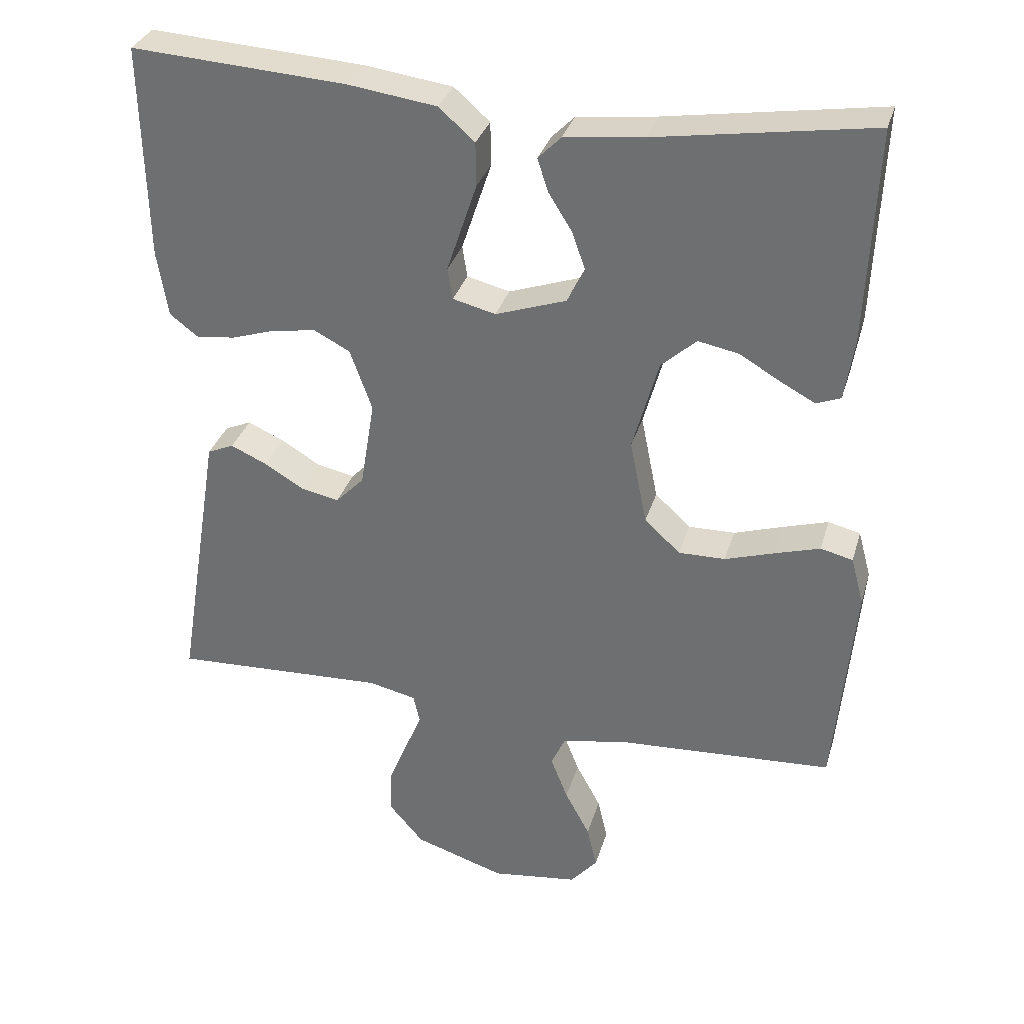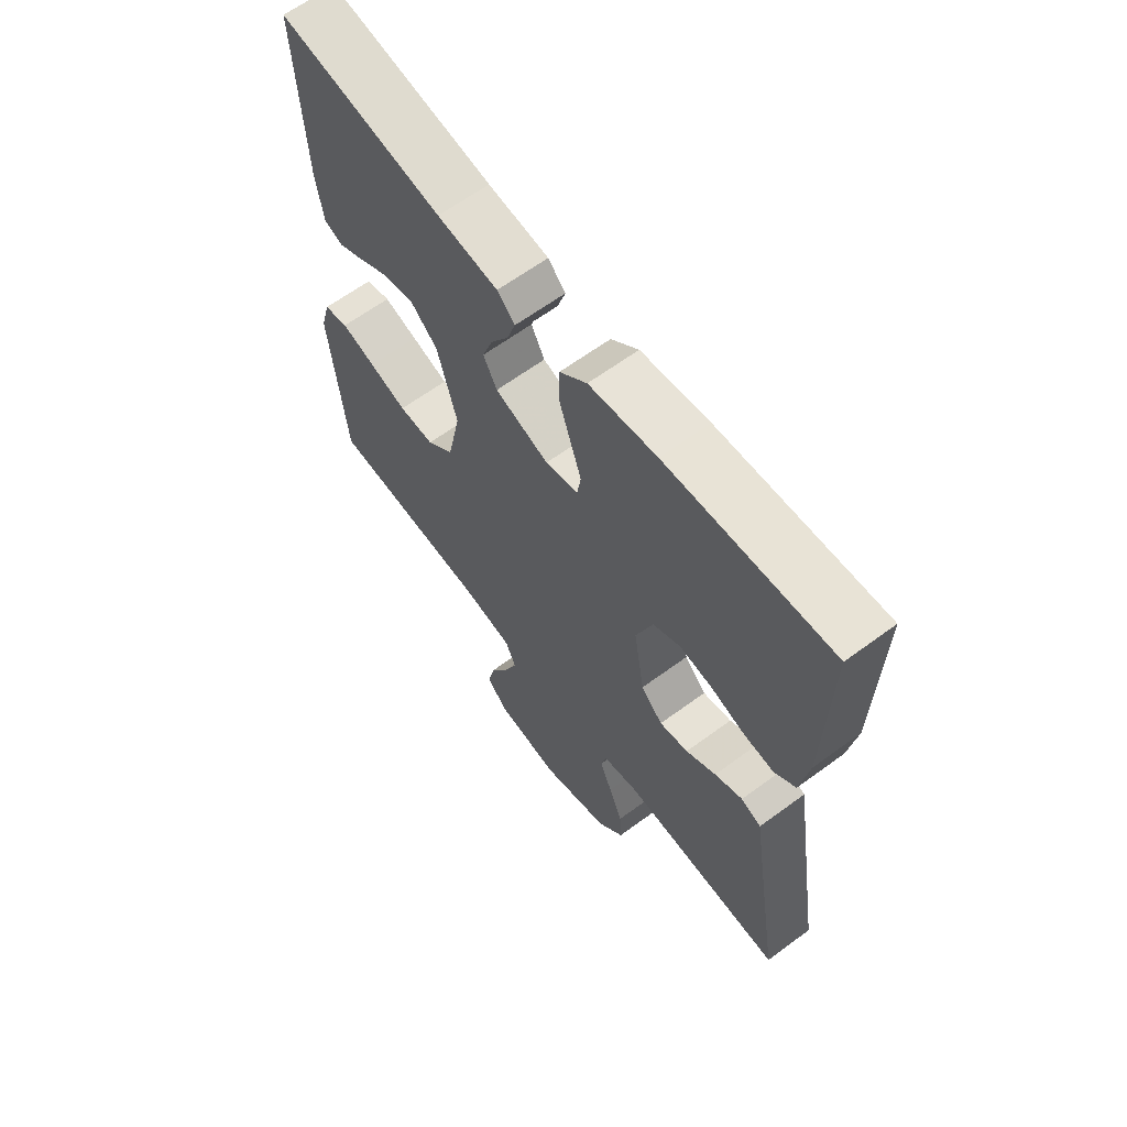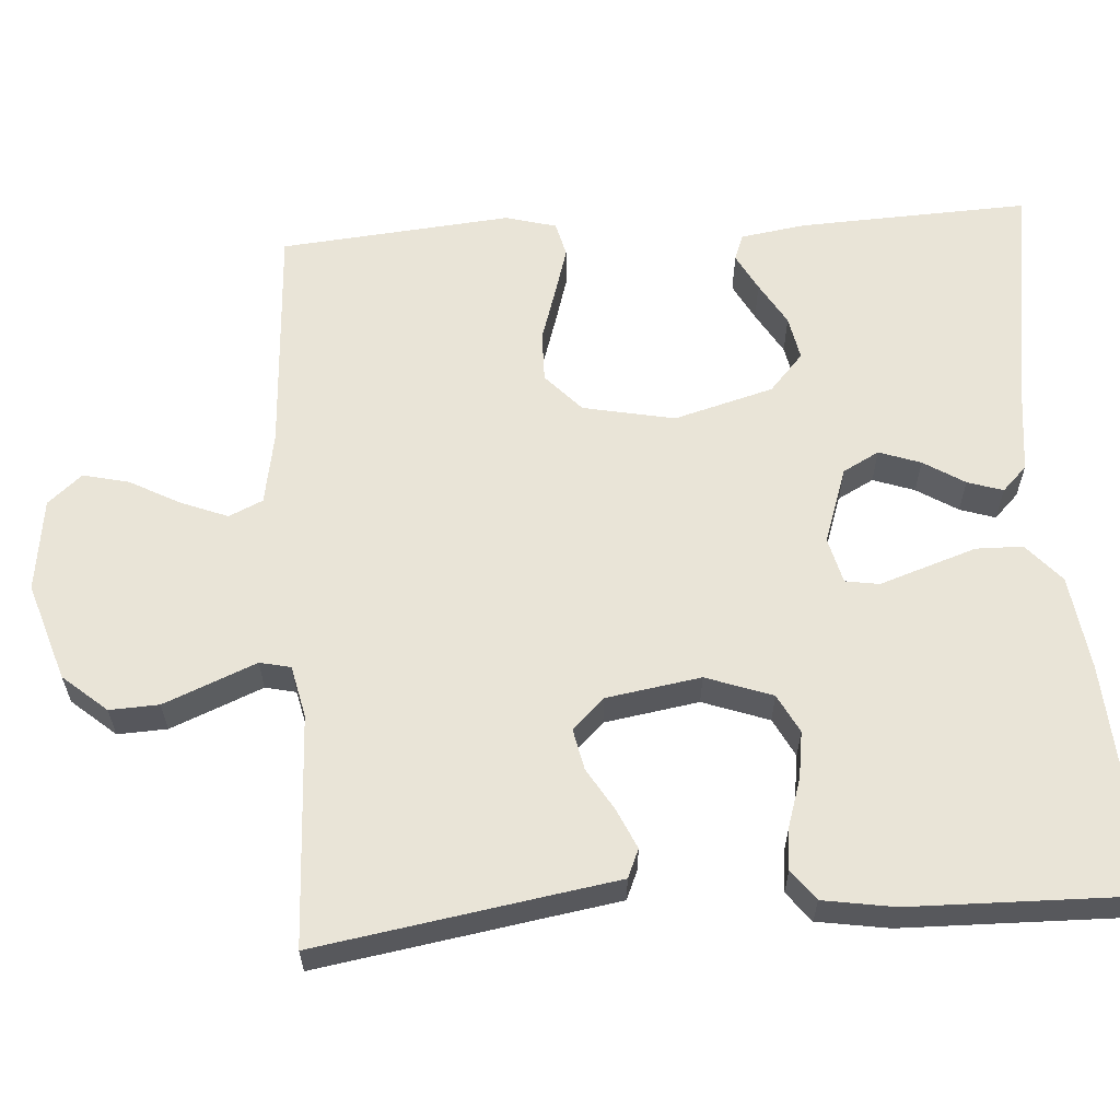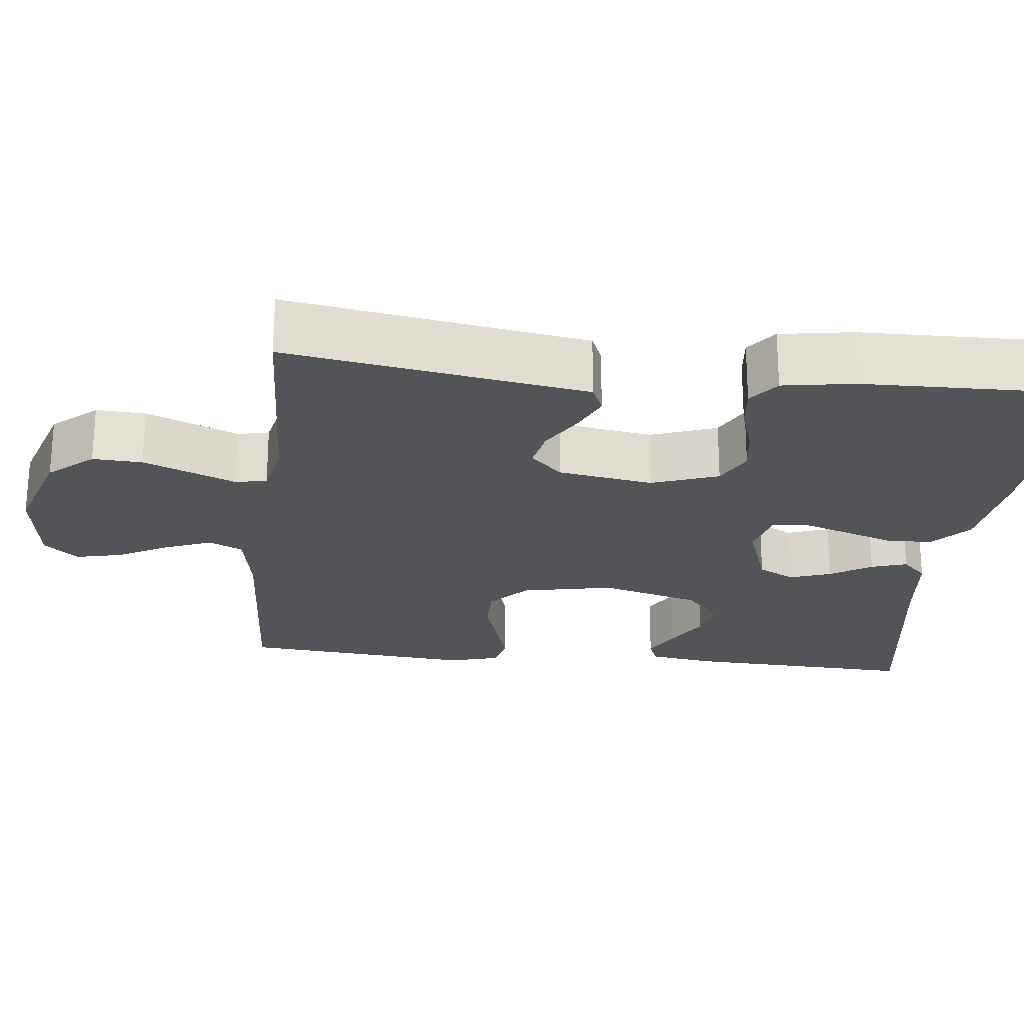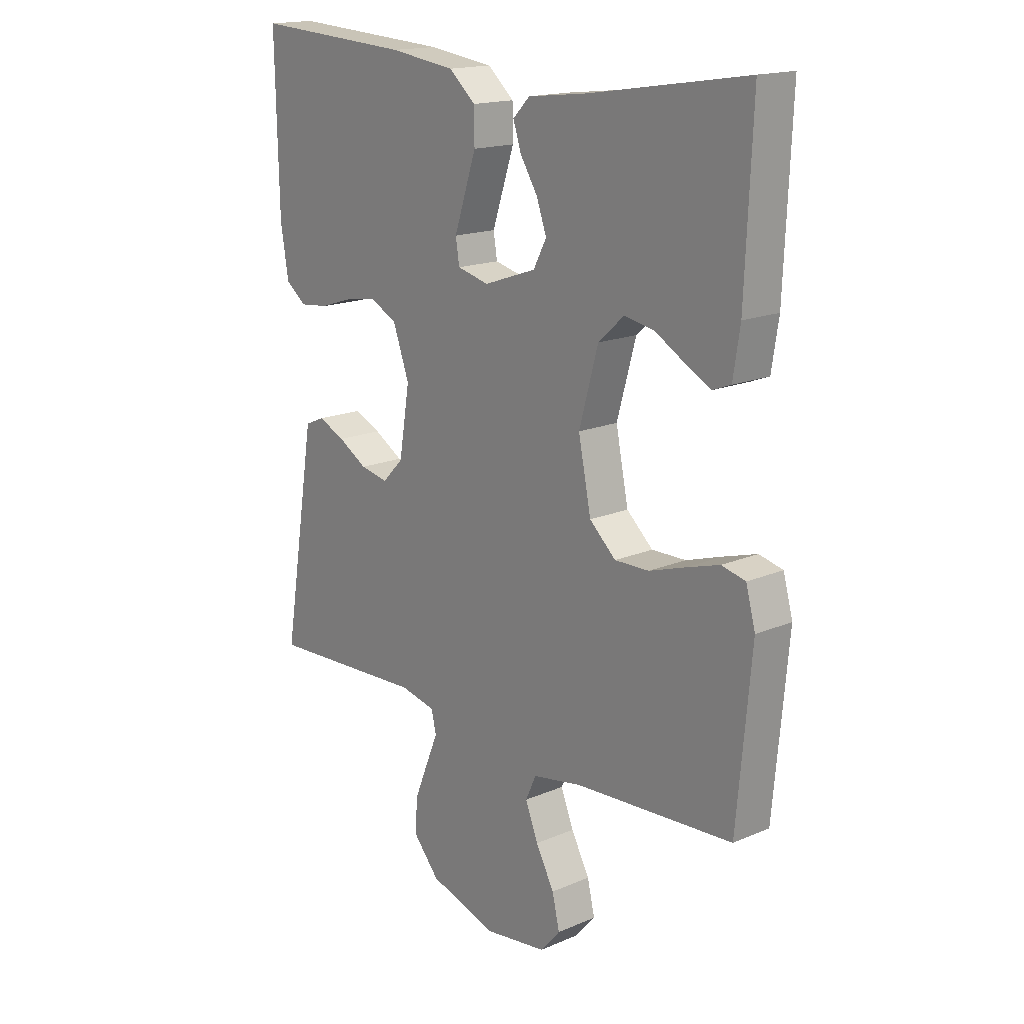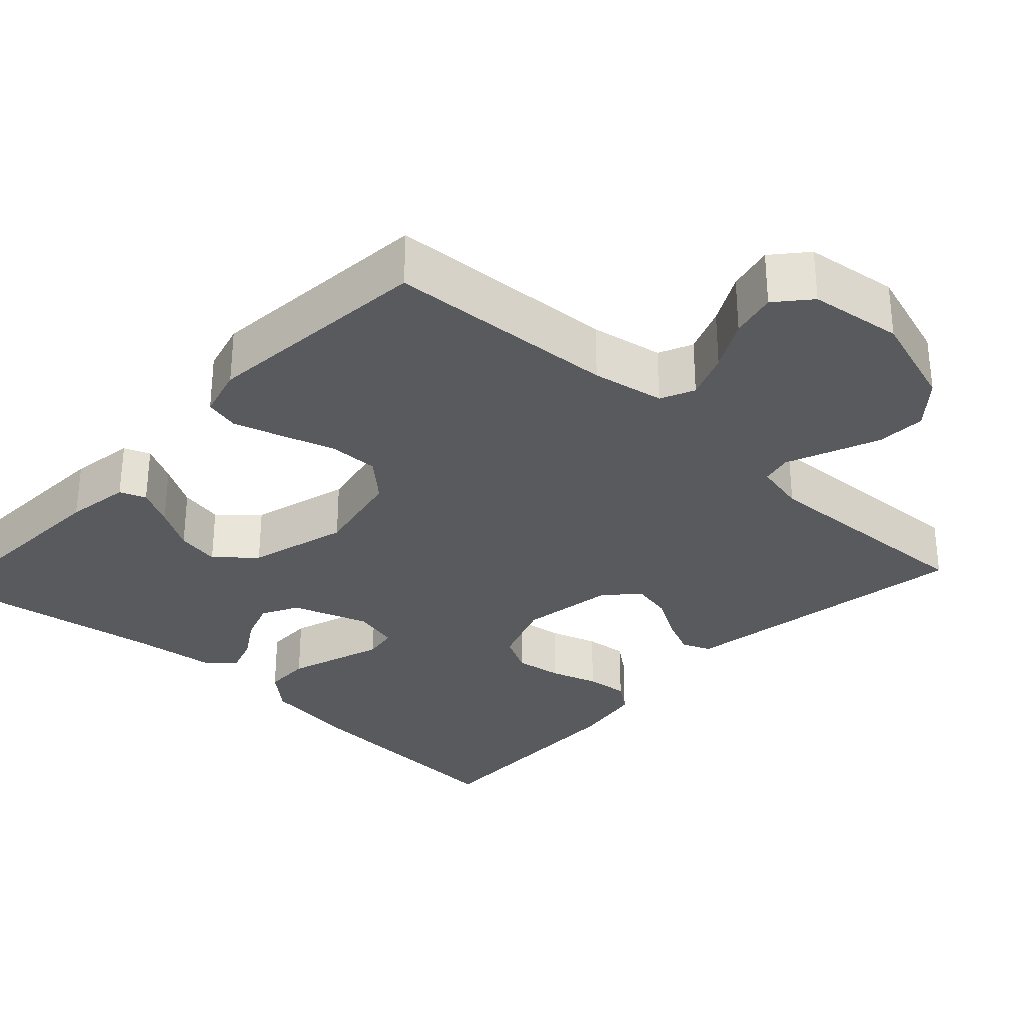
<metadata>
{"format":"obj","ext":"obj","renderer":"f3d","projection":"perspective","resolution":1024,"background":"white","views":[{"elev":32.5,"azim":15.6,"up":"+Z"},{"elev":63.9,"azim":-126.6,"up":"+Z"},{"elev":61.2,"azim":-93.9,"up":"+Y"},{"elev":-23.6,"azim":-96.3,"up":"+Y"},{"elev":16.8,"azim":49.2,"up":"+Z"},{"elev":-31.0,"azim":137.1,"up":"+Y"}]}
</metadata>
<code>
v -0.5 0.07 0.5
v -0.2 0.07 0.481
v -0.076 0.07 0.464
v -0.026 0.07 0.42
v -0.025 0.07 0.359
v -0.047 0.07 0.293
v -0.067 0.07 0.233
v -0.06 0.07 0.189
v 0 0.07 0.174
v 0.099 0.07 0.208
v 0.124 0.07 0.255
v 0.105 0.07 0.309
v 0.072 0.07 0.362
v 0.057 0.07 0.408
v 0.089 0.07 0.44
v 0.2 0.07 0.453
v 0.5 0.07 0.5
v 0.487 0.07 0.2
v 0.474 0.07 0.116
v 0.44 0.07 0.103
v 0.391 0.07 0.129
v 0.335 0.07 0.162
v 0.278 0.07 0.173
v 0.229 0.07 0.129
v 0.193 0.07 0
v 0.217 0.07 -0.119
v 0.267 0.07 -0.165
v 0.332 0.07 -0.164
v 0.401 0.07 -0.142
v 0.464 0.07 -0.123
v 0.509 0.07 -0.134
v 0.527 0.07 -0.2
v 0.5 0.07 -0.5
v 0.2 0.07 -0.517
v 0.106 0.07 -0.534
v 0.086 0.07 -0.578
v 0.11 0.07 -0.639
v 0.145 0.07 -0.704
v 0.159 0.07 -0.764
v 0.121 0.07 -0.808
v 0 0.07 -0.824
v -0.127 0.07 -0.783
v -0.176 0.07 -0.726
v -0.173 0.07 -0.662
v -0.147 0.07 -0.598
v -0.124 0.07 -0.542
v -0.133 0.07 -0.502
v -0.2 0.07 -0.487
v -0.5 0.07 -0.5
v -0.451 0.07 -0.2
v -0.437 0.07 -0.113
v -0.4 0.07 -0.097
v -0.349 0.07 -0.12
v -0.294 0.07 -0.153
v -0.241 0.07 -0.164
v -0.201 0.07 -0.123
v -0.181 0.07 0
v -0.212 0.07 0.086
v -0.262 0.07 0.112
v -0.323 0.07 0.103
v -0.385 0.07 0.083
v -0.44 0.07 0.077
v -0.479 0.07 0.107
v -0.494 0.07 0.2
v -0.5 0 0.5
v -0.2 0 0.481
v -0.076 0 0.464
v -0.026 0 0.42
v -0.025 0 0.359
v -0.047 0 0.293
v -0.067 0 0.233
v -0.06 0 0.189
v 0 0 0.174
v 0.099 0 0.208
v 0.124 0 0.255
v 0.105 0 0.309
v 0.072 0 0.362
v 0.057 0 0.408
v 0.089 0 0.44
v 0.2 0 0.453
v 0.5 0 0.5
v 0.487 0 0.2
v 0.474 0 0.116
v 0.44 0 0.103
v 0.391 0 0.129
v 0.335 0 0.162
v 0.278 0 0.173
v 0.229 0 0.129
v 0.193 0 0
v 0.217 0 -0.119
v 0.267 0 -0.165
v 0.332 0 -0.164
v 0.401 0 -0.142
v 0.464 0 -0.123
v 0.509 0 -0.134
v 0.527 0 -0.2
v 0.5 0 -0.5
v 0.2 0 -0.517
v 0.106 0 -0.534
v 0.086 0 -0.578
v 0.11 0 -0.639
v 0.145 0 -0.704
v 0.159 0 -0.764
v 0.121 0 -0.808
v 0 0 -0.824
v -0.127 0 -0.783
v -0.176 0 -0.726
v -0.173 0 -0.662
v -0.147 0 -0.598
v -0.124 0 -0.542
v -0.133 0 -0.502
v -0.2 0 -0.487
v -0.5 0 -0.5
v -0.451 0 -0.2
v -0.437 0 -0.113
v -0.4 0 -0.097
v -0.349 0 -0.12
v -0.294 0 -0.153
v -0.241 0 -0.164
v -0.201 0 -0.123
v -0.181 0 0
v -0.212 0 0.086
v -0.262 0 0.112
v -0.323 0 0.103
v -0.385 0 0.083
v -0.44 0 0.077
v -0.479 0 0.107
v -0.494 0 0.2
f 4 5 6
f 3 4 6
f 2 3 6
f 1 2 6
f 64 1 6
f 63 64 6
f 62 63 6
f 61 62 6
f 60 61 6
f 59 60 6 7
f 58 59 7 8
f 57 58 8 9
f 56 57 9 10
f 52 53 54
f 51 52 54
f 50 51 54
f 50 54 55
f 49 50 55
f 48 49 55
f 47 48 55 56
f 44 45 46
f 43 44 46
f 42 43 46
f 41 42 46
f 40 41 46
f 39 40 46
f 38 39 46
f 37 38 46
f 46 47 56
f 37 46 56
f 36 37 56
f 32 33 34
f 31 32 34
f 30 31 34
f 29 30 34
f 28 29 34
f 27 28 34 35
f 35 36 56
f 27 35 56
f 26 27 56
f 20 21 22
f 19 20 22
f 18 19 22
f 17 18 22
f 16 17 22
f 16 22 23
f 15 16 23
f 14 15 23
f 13 14 23
f 12 13 23
f 11 12 23 24
f 25 26 56 10
f 10 11 24 25
f 70 69 68
f 70 68 67
f 70 67 66
f 70 66 65
f 70 65 128
f 70 128 127
f 70 127 126
f 70 126 125
f 70 125 124
f 71 70 124 123
f 72 71 123 122
f 73 72 122 121
f 74 73 121 120
f 118 117 116
f 118 116 115
f 118 115 114
f 119 118 114
f 119 114 113
f 119 113 112
f 120 119 112 111
f 110 109 108
f 110 108 107
f 110 107 106
f 110 106 105
f 110 105 104
f 110 104 103
f 110 103 102
f 110 102 101
f 120 111 110
f 120 110 101
f 120 101 100
f 98 97 96
f 98 96 95
f 98 95 94
f 98 94 93
f 98 93 92
f 99 98 92 91
f 120 100 99
f 120 99 91
f 120 91 90
f 86 85 84
f 86 84 83
f 86 83 82
f 86 82 81
f 86 81 80
f 87 86 80
f 87 80 79
f 87 79 78
f 87 78 77
f 87 77 76
f 88 87 76 75
f 74 120 90 89
f 89 88 75 74
f 1 65 66 2
f 2 66 67 3
f 3 67 68 4
f 4 68 69 5
f 5 69 70 6
f 6 70 71 7
f 7 71 72 8
f 8 72 73 9
f 9 73 74 10
f 10 74 75 11
f 11 75 76 12
f 12 76 77 13
f 13 77 78 14
f 14 78 79 15
f 15 79 80 16
f 16 80 81 17
f 17 81 82 18
f 18 82 83 19
f 19 83 84 20
f 20 84 85 21
f 21 85 86 22
f 22 86 87 23
f 23 87 88 24
f 24 88 89 25
f 25 89 90 26
f 26 90 91 27
f 27 91 92 28
f 28 92 93 29
f 29 93 94 30
f 30 94 95 31
f 31 95 96 32
f 32 96 97 33
f 33 97 98 34
f 34 98 99 35
f 35 99 100 36
f 36 100 101 37
f 37 101 102 38
f 38 102 103 39
f 39 103 104 40
f 40 104 105 41
f 41 105 106 42
f 42 106 107 43
f 43 107 108 44
f 44 108 109 45
f 45 109 110 46
f 46 110 111 47
f 47 111 112 48
f 48 112 113 49
f 49 113 114 50
f 50 114 115 51
f 51 115 116 52
f 52 116 117 53
f 53 117 118 54
f 54 118 119 55
f 55 119 120 56
f 56 120 121 57
f 57 121 122 58
f 58 122 123 59
f 59 123 124 60
f 60 124 125 61
f 61 125 126 62
f 62 126 127 63
f 63 127 128 64
f 64 128 65 1

</code>
